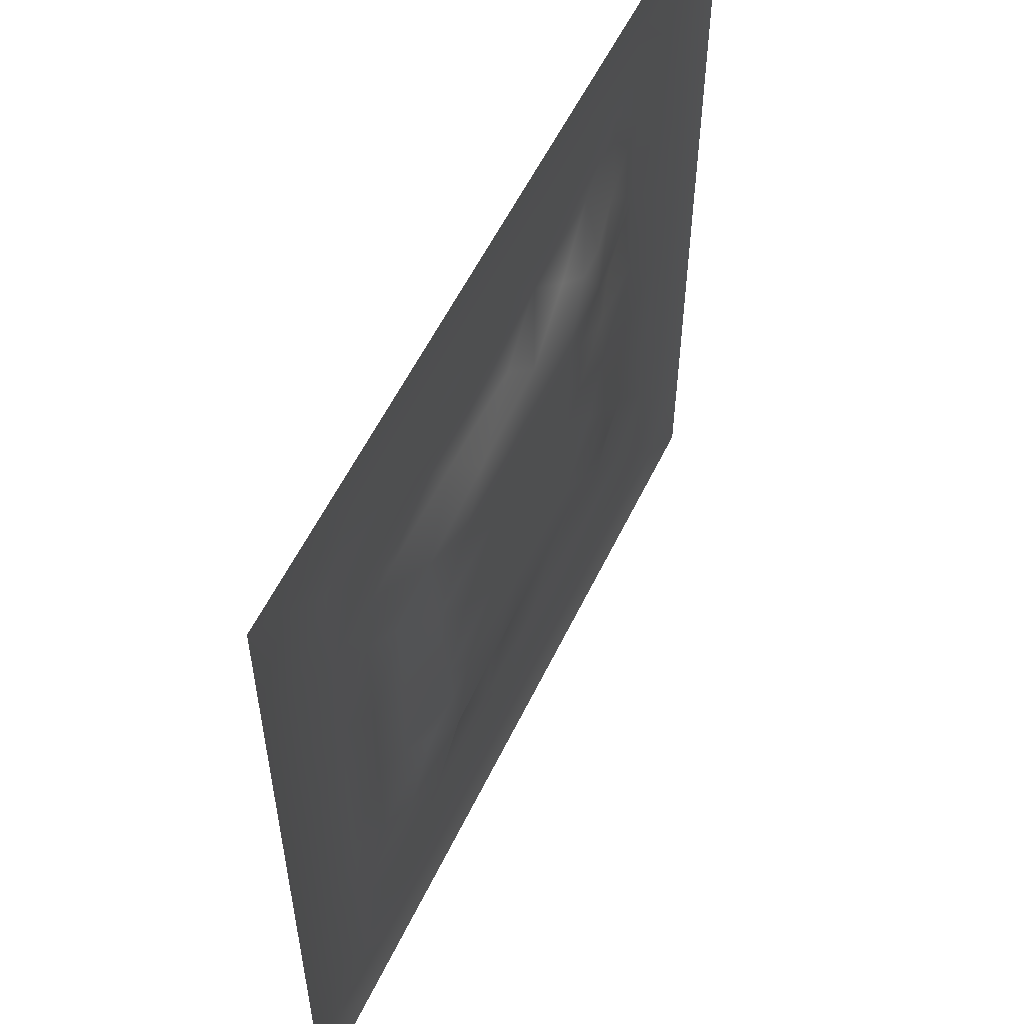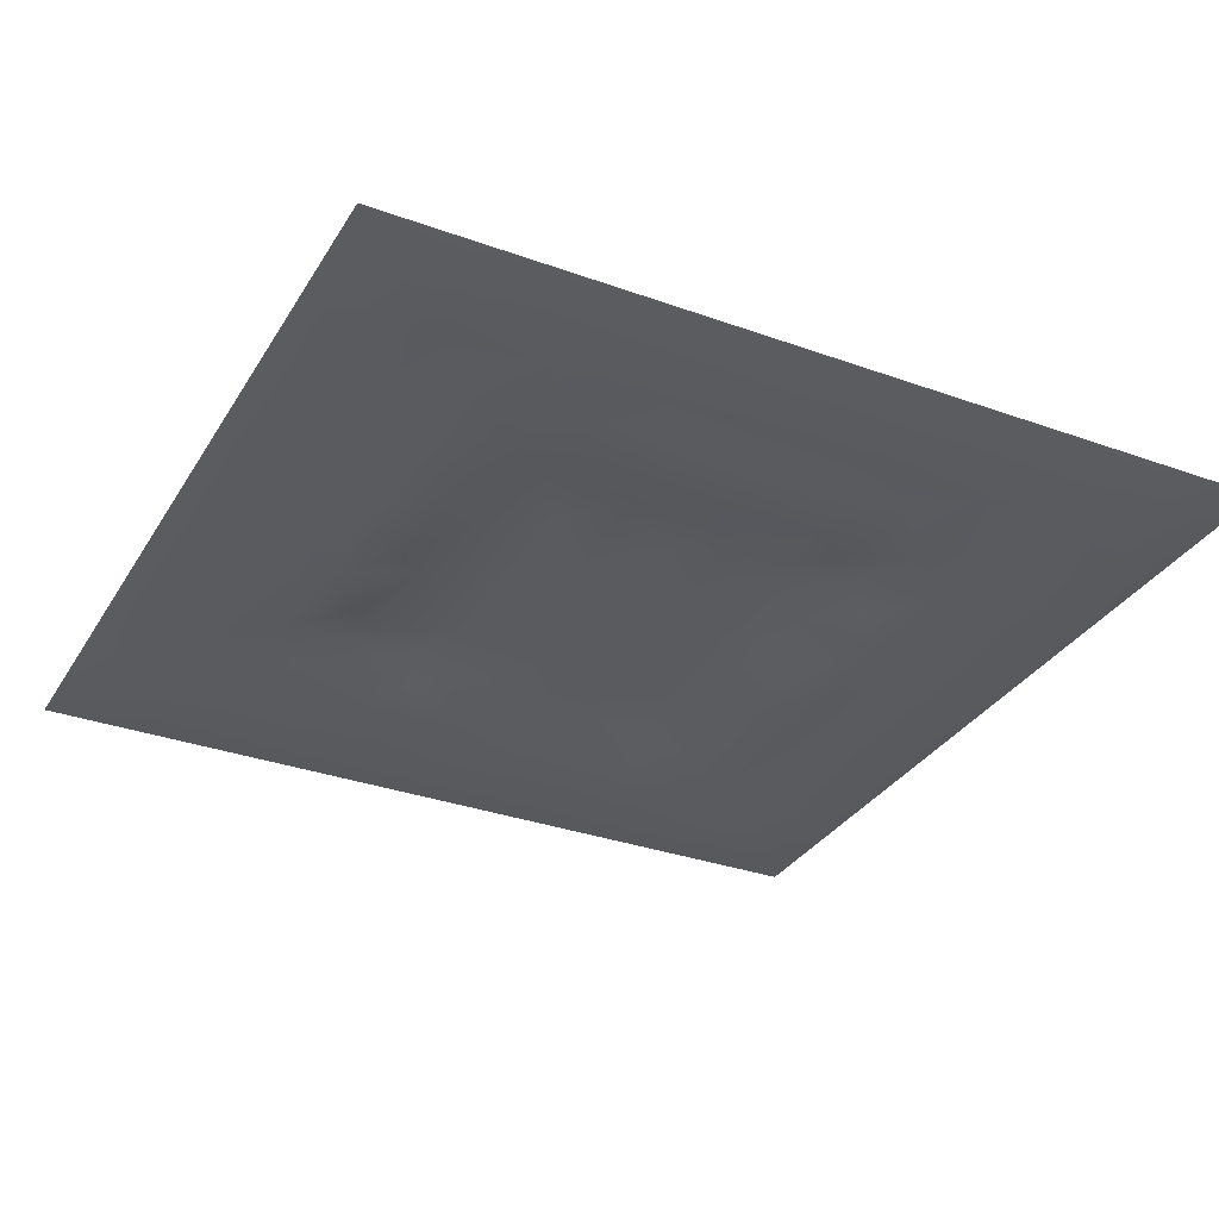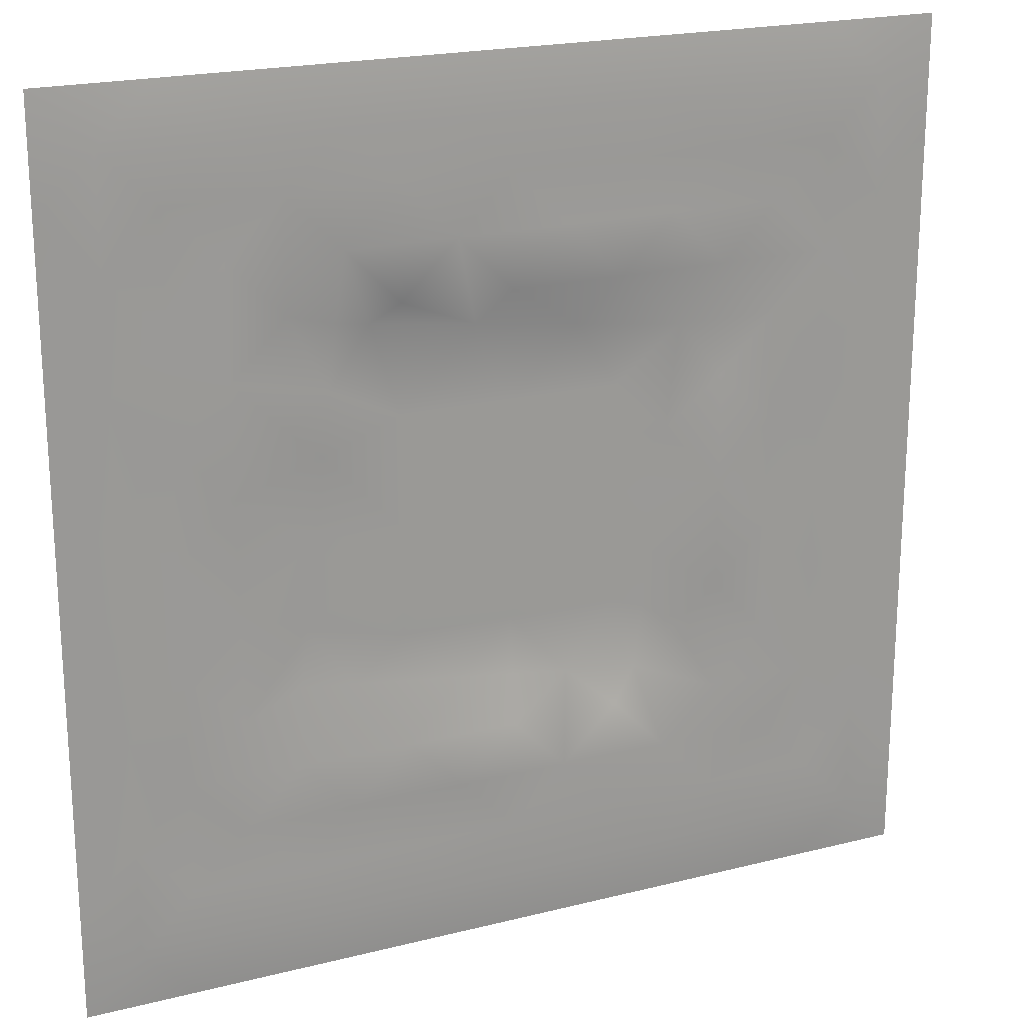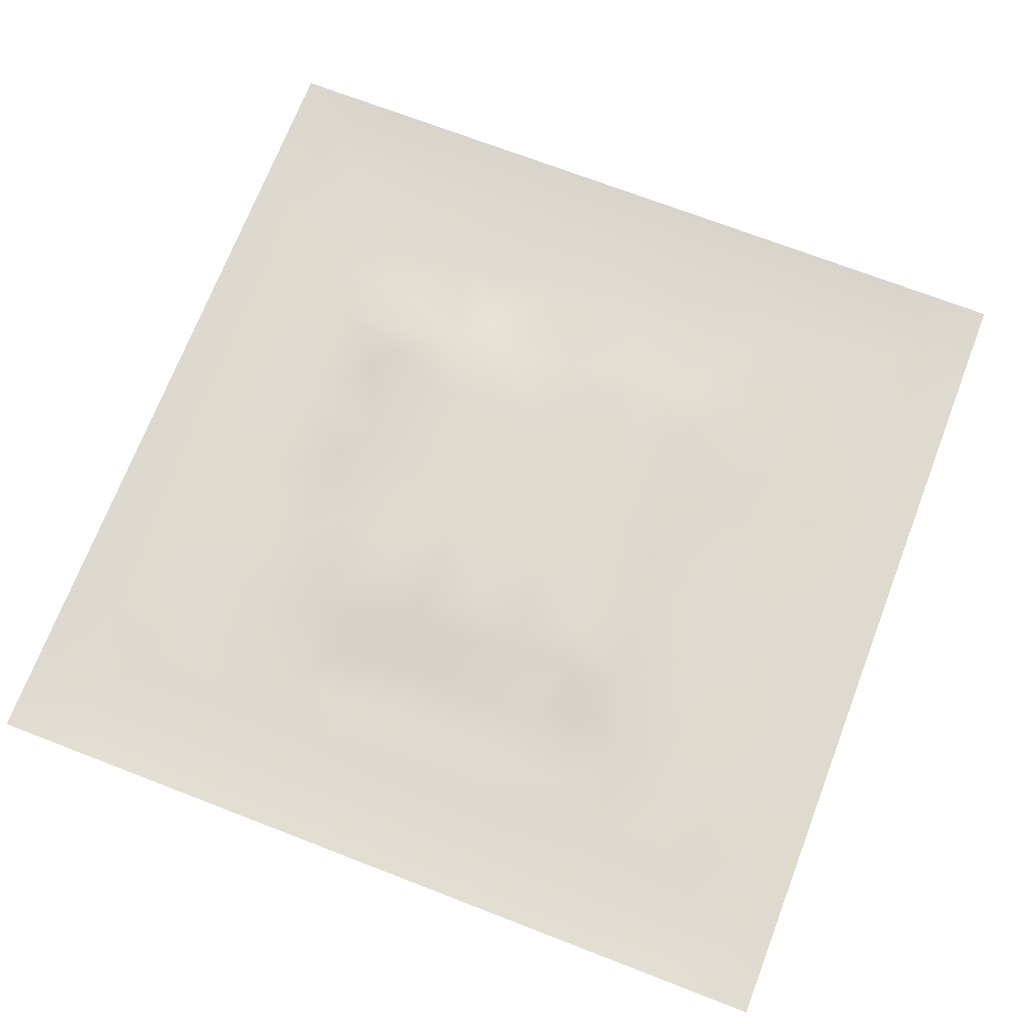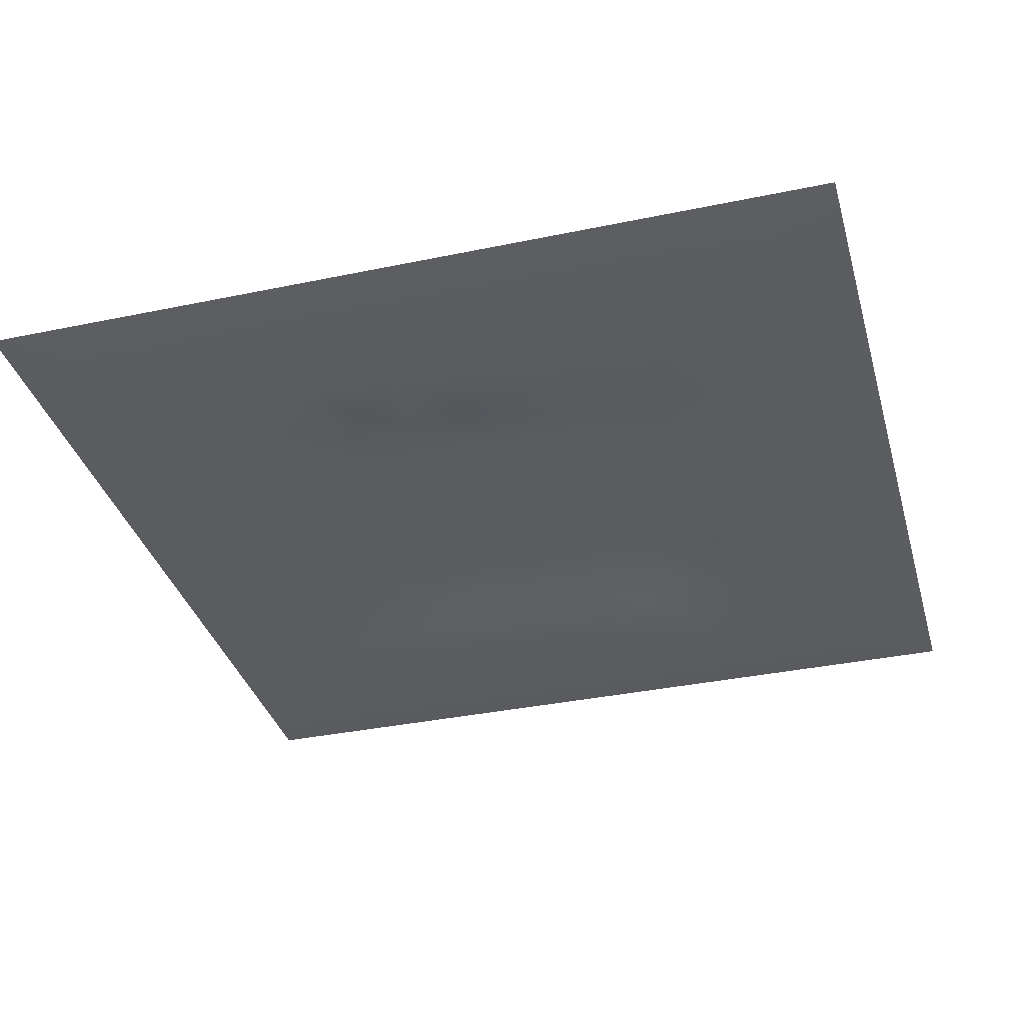
<metadata>
{"format":"obj","ext":"obj","renderer":"f3d","projection":"perspective","resolution":1024,"background":"white","views":[{"elev":56.5,"azim":-64.5,"up":"+Y"},{"elev":-32.3,"azim":-116.7,"up":"+Z"},{"elev":20.8,"azim":155.5,"up":"+Y"},{"elev":71.1,"azim":-68.9,"up":"+Z"},{"elev":-35.5,"azim":15.4,"up":"+Z"}]}
</metadata>
<code>
v -0 0 -0
v 1 0 -0
v -0 1 0
v 1 1 0
v 0.5 0.5 0.007034
v -0 0.5 0
v 0.5 1 0
v 1 0.5 0
v 0.5 -0 0
v 0.25 0.7499 -0.004202
v 0.7498 0.75 -0.003195
v 0.2501 0.2499 -0.004244
v 0.75 0.2501 -0.004203
v 0.75 0 0
v 0.25 0 0
v 1 0.75 0
v 1 0.25 0
v 0.25 1 0
v 0.75 1 0
v 0 0.25 0
v 0 0.75 -0
v 0.4997 0.2507 -0.00589
v 0.2505 0.5 -0.005707
v 0.5001 0.7493 -0.003891
v 0.3369 0.3614 0.007186
v 0.8749 0.375 -0.002588
v 0.6249 0.1251 -0.00264
v 0.6252 0.3748 0.007034
v 0.8751 0.125 -0.003161
v 0.375 0.1251 -0.002475
v 0.125 0.1249 -0.003007
v 0.3748 0.3747 0.007034
v 0.8749 0.625 -0.002392
v 0.6252 0.6254 0.007034
v 0.875 0.875 -0.002926
v 0.3751 0.8749 -0.002455
v 0.3746 0.6252 0.007034
v 0.125 0.8751 -0.003232
v 0.1251 0.625 -0.003011
v 0.625 0.8748 -0.00251
v 0.1251 0.375 -0.002921
v 0.25 0.125 -0.002763
v 0.8749 0.75 -0.002638
v 0.875 0.25 -0.002635
v 0.2501 0.875 -0.002721
v 0.75 0.875 -0.002583
v 0.125 0.25 -0.002929
v 0.125 0.75 -0.002732
v 0.3748 0.2506 -0.003706
v 0.2506 0.6254 -0.005511
v 0.7495 0.6252 -0.002696
v 0.8749 0.5 -0.002601
v 0.6253 0.7493 -0.002165
v 0.375 0.7494 -0.004671
v 0 0.375 0
v 0.5001 0.8748 -0.002537
v 0.4999 0.6253 0.007035
v 0.2504 0.3748 -0.005564
v 0.1252 0.5 -0.003214
v 0.3747 0.5 0.007035
v 0.625 0.2505 -0.00569
v 0.5 0.1252 -0.002783
v 0.5 0.3747 0.007035
v 0 0.625 0
v 0 0.875 0
v 0 0.125 0
v 0.625 1 0
v 0.875 1 0
v 0.125 1 0
v 0.375 1 0
v 1 0.375 0
v 1 0.125 0
v 1 0.875 0
v 1 0.625 0
v 0.375 0 0
v 0.125 0 0
v 0.875 0 0
v 0.625 0 0
v 0.75 0.125 -0.00283
v 0.6252 0.5001 0.007035
v 0.3116 0.5667 0.007179
v 0.06248 0.3125 -0.004235
v 0.1879 0.4375 -0.002301
v 0.1876 0.3125 -0.002172
v 0.06253 0.4375 -0.004261
v 0.6875 0.9375 -0.004241
v 0.6875 0.8123 -0.005648
v 0.5625 0.9375 -0.004232
v 0.06248 0.6875 -0.004347
v 0.1876 0.6875 -0.004135
v 0.06254 0.5625 -0.004125
v 0.1875 0.9376 -0.004326
v 0.1875 0.8125 -0.002756
v 0.06241 0.9376 -0.004897
v 0.4373 0.5626 0.007035
v 0.5386 0.7137 0.007179
v 0.4376 0.8121 -0.004059
v 0.3126 0.8123 -0.004783
v 0.4376 0.9375 -0.004171
v 0.9375 0.8125 -0.004125
v 0.8124 0.8125 -0.003009
v 0.9376 0.9376 -0.004753
v 0.7114 0.5913 0.007179
v 0.5626 0.5627 0.007035
v 0.4199 0.6991 0.007179
v 0.8123 0.5626 -0.004004
v 0.8123 0.6875 -0.005292
v 0.9375 0.5625 -0.004172
v 0.6574 0.7283 0.007179
v 0.5616 0.3137 0.007179
v 0.4374 0.4374 0.007035
v 0.1875 0.06241 -0.004187
v 0.06241 0.06241 -0.004736
v 0.1875 0.1874 -0.002634
v 0.3125 0.06245 -0.004068
v 0.3126 0.1875 -0.004073
v 0.4375 0.06249 -0.004162
v 0.8125 0.06245 -0.004077
v 0.9376 0.06241 -0.00481
v 0.3289 0.4265 0.007179
v 0.5627 0.4374 0.007035
v 0.3198 0.4999 0.007179
v 0.5624 0.1879 -0.003926
v 0.6874 0.1877 -0.002349
v 0.5625 0.06251 -0.004419
v 0.9375 0.3125 -0.004468
v 0.8124 0.3125 -0.005518
v 0.9375 0.4375 -0.004466
v 0.3125 0.9376 -0.004484
v 0.4311 0.2977 0.007179
v 0.8125 0.1875 -0.002798
v 0.7349 0.4001 0.007179
v 0.6875 0.06248 -0.004361
v 0.6878 0.4374 0.007034
v 0.9376 0.1875 -0.004358
v 0.4374 0.1878 -0.003869
v 0.06244 0.1875 -0.004136
v 0.7226 0.5002 0.007179
v 0.9375 0.6875 -0.004271
v 0.6819 0.3285 0.007179
v 0.06243 0.8125 -0.004313
v 0.8125 0.9376 -0.004141
v 0.1879 0.5626 -0.002183
v 0.5626 0.8121 -0.004699
v 0.8123 0.4375 -0.004479
v 0.346 0.2871 0.007192
v 0.2971 0.684 0.007192
v 0.7429 0.336 0.007192
v 0.694 0.7329 0.007192
v 0.7027 0.6615 0.007179
v 0.4963 0.3057 0.007179
v 0.2972 0.3319 0.000639
f 1 113 66
f 31 137 113
f 47 114 12
f 112 31 113
f 138 145 106
f 106 52 33
f 124 13 61
f 84 41 47
f 137 66 113
f 75 115 15
f 12 152 84
f 12 114 116
f 101 35 46
f 76 113 1
f 76 112 113
f 15 112 76
f 115 112 15
f 30 115 117
f 108 33 52
f 75 117 115
f 115 30 42
f 42 116 114
f 51 150 103
f 116 30 136
f 122 23 120
f 49 146 116
f 42 112 115
f 58 84 152
f 146 12 116
f 60 120 111
f 13 44 127
f 84 47 12
f 101 43 35
f 104 80 34
f 130 49 136
f 83 58 23
f 49 116 136
f 117 62 30
f 127 145 132
f 62 123 136
f 77 2 119
f 77 119 118
f 71 128 126
f 142 46 35
f 63 28 121
f 119 29 118
f 148 140 13
f 125 27 62
f 135 72 17
f 136 30 62
f 58 120 23
f 60 122 120
f 127 44 26
f 120 25 32
f 28 132 134
f 147 54 10
f 120 32 111
f 22 130 136
f 130 63 32
f 147 105 54
f 82 47 41
f 45 98 36
f 82 137 47
f 146 152 12
f 26 126 128
f 62 117 125
f 20 137 82
f 38 92 94
f 20 66 137
f 55 20 82
f 69 94 92
f 143 90 39
f 8 108 128
f 141 48 38
f 24 144 97
f 65 141 94
f 114 31 42
f 38 94 141
f 92 18 69
f 97 54 24
f 151 110 63
f 11 107 101
f 29 119 135
f 143 59 83
f 104 34 57
f 43 101 107
f 129 45 36
f 27 124 123
f 85 41 59
f 78 125 9
f 70 129 99
f 83 59 41
f 129 70 18
f 36 99 129
f 93 38 48
f 38 45 92
f 52 128 108
f 65 94 3
f 72 135 119
f 94 69 3
f 39 90 48
f 21 141 65
f 18 92 129
f 6 91 64
f 105 24 54
f 93 45 38
f 89 39 48
f 50 90 143
f 45 129 92
f 9 125 117
f 64 89 21
f 55 82 85
f 6 85 91
f 59 91 85
f 41 85 82
f 6 55 85
f 23 143 83
f 59 39 91
f 151 130 22
f 143 39 59
f 118 29 79
f 29 44 131
f 32 146 130
f 58 83 84
f 119 2 72
f 44 126 26
f 130 151 63
f 138 103 80
f 10 98 93
f 21 89 141
f 131 44 13
f 148 13 127
f 79 133 118
f 118 133 14
f 81 147 50
f 100 35 43
f 109 96 34
f 48 141 89
f 78 133 125
f 62 27 123
f 37 147 81
f 40 144 87
f 98 10 54
f 25 120 58
f 5 95 111
f 110 151 22
f 57 37 95
f 37 57 105
f 27 125 133
f 121 5 111
f 140 132 28
f 123 22 136
f 17 126 135
f 41 84 83
f 130 146 49
f 60 111 95
f 28 134 80
f 104 95 5
f 148 127 132
f 24 105 96
f 57 95 104
f 24 96 144
f 132 140 148
f 134 132 138
f 45 93 98
f 110 28 63
f 106 103 138
f 9 117 75
f 26 128 52
f 54 97 98
f 111 32 63
f 123 61 22
f 99 36 56
f 80 104 5
f 135 44 29
f 126 17 71
f 150 109 34
f 87 109 149
f 13 124 131
f 103 150 34
f 36 98 97
f 60 81 122
f 53 96 109
f 122 81 23
f 95 37 81
f 60 95 81
f 87 149 11
f 150 149 109
f 14 133 78
f 140 110 61
f 107 106 33
f 44 135 126
f 51 103 106
f 143 23 50
f 81 50 23
f 121 80 5
f 63 121 111
f 121 28 80
f 77 118 14
f 52 106 145
f 103 34 80
f 131 79 29
f 51 107 150
f 25 146 32
f 124 27 79
f 139 33 108
f 107 33 43
f 133 79 27
f 107 11 150
f 139 43 33
f 10 90 147
f 96 105 57
f 140 28 110
f 51 106 107
f 50 147 90
f 97 56 36
f 86 46 142
f 112 42 31
f 40 46 86
f 74 139 108
f 100 43 139
f 137 31 47
f 114 47 31
f 88 40 86
f 16 100 139
f 102 35 100
f 68 142 102
f 88 99 56
f 142 35 102
f 144 96 53
f 46 11 101
f 19 86 142
f 88 56 40
f 144 40 56
f 53 109 87
f 87 11 46
f 87 46 40
f 110 22 61
f 57 34 96
f 144 56 97
f 61 13 140
f 64 91 89
f 145 127 26
f 67 88 86
f 7 99 88
f 7 70 99
f 67 7 88
f 19 67 86
f 68 19 142
f 73 102 100
f 4 68 102
f 73 4 102
f 16 73 100
f 74 16 139
f 8 74 108
f 39 89 91
f 53 87 144
f 116 42 30
f 134 138 80
f 61 123 124
f 145 26 52
f 79 131 124
f 128 71 8
f 149 150 11
f 37 105 147
f 145 138 132
f 58 152 25
f 152 146 25
f 90 10 48
f 93 48 10

</code>
